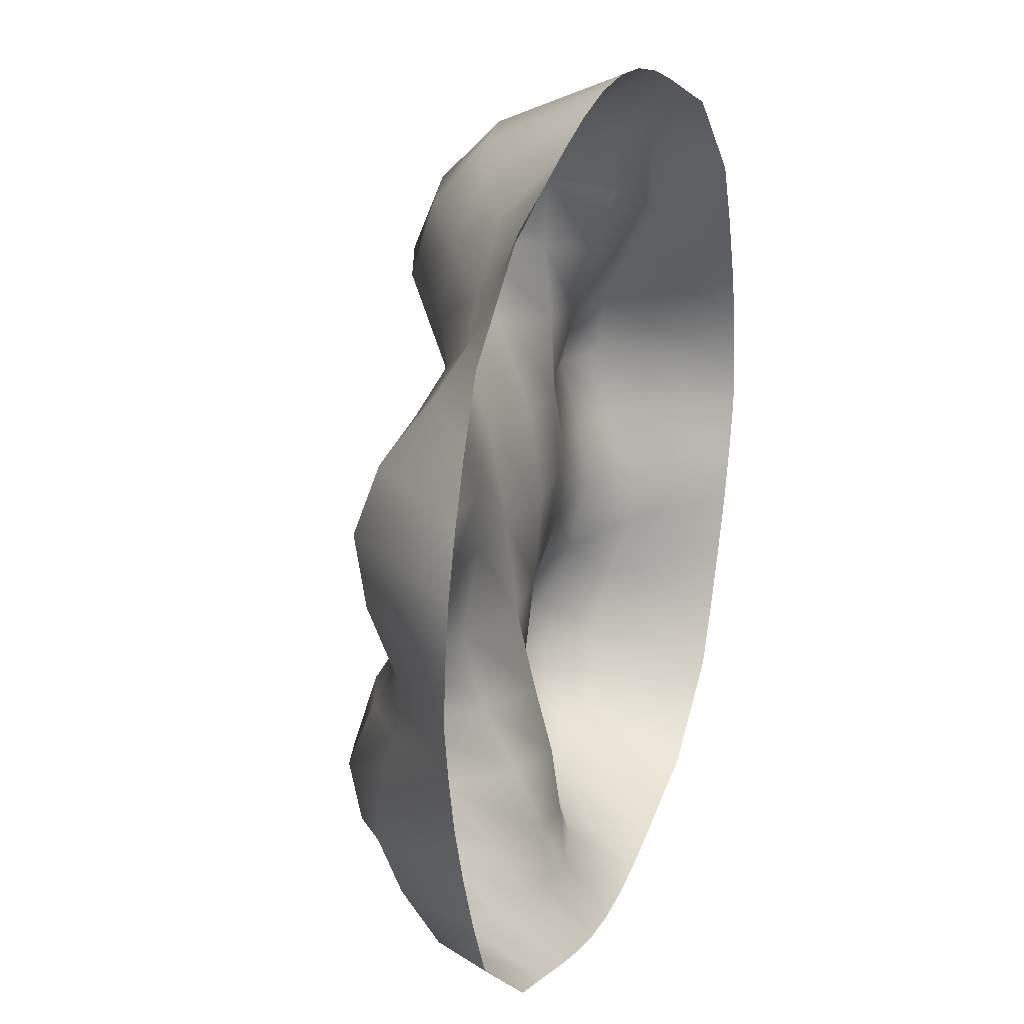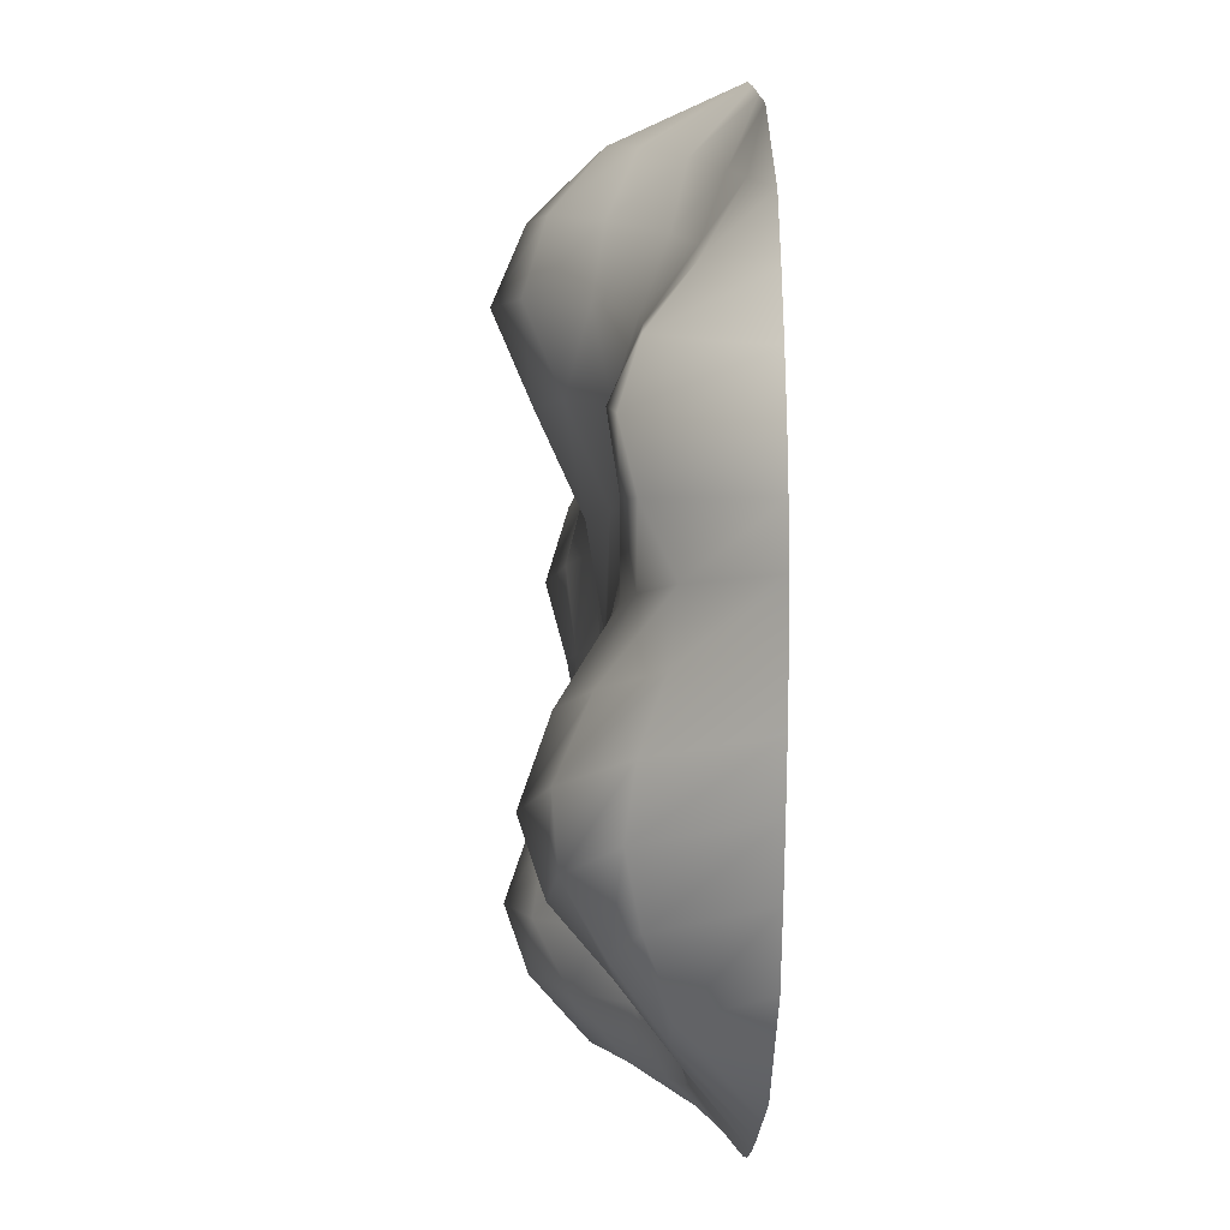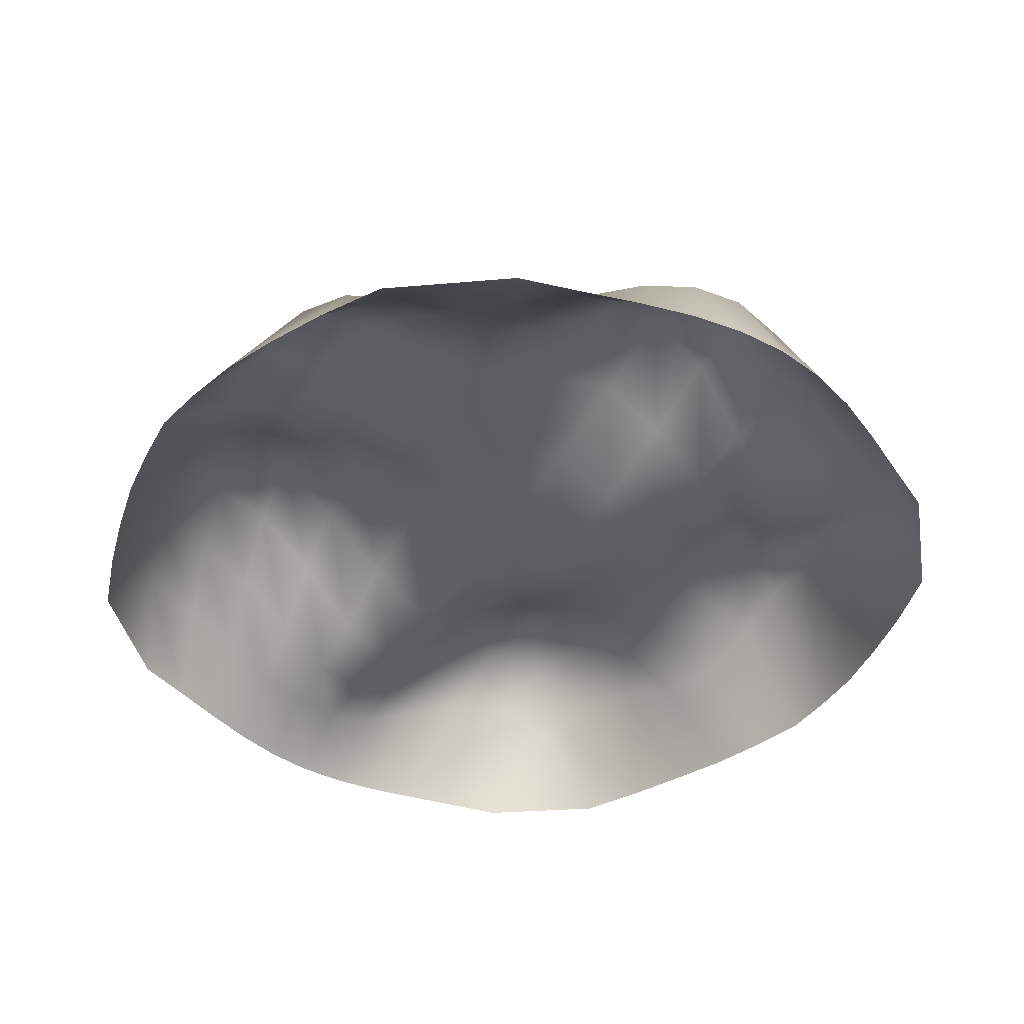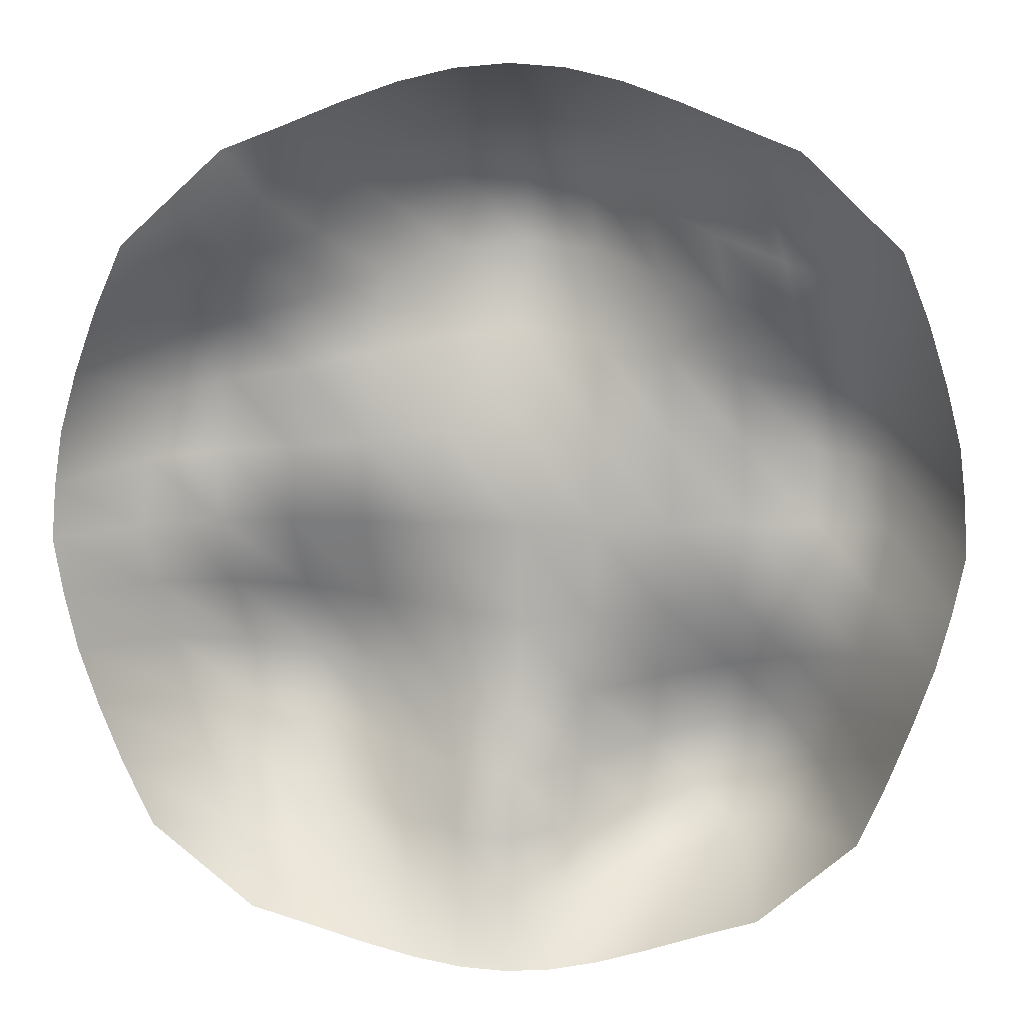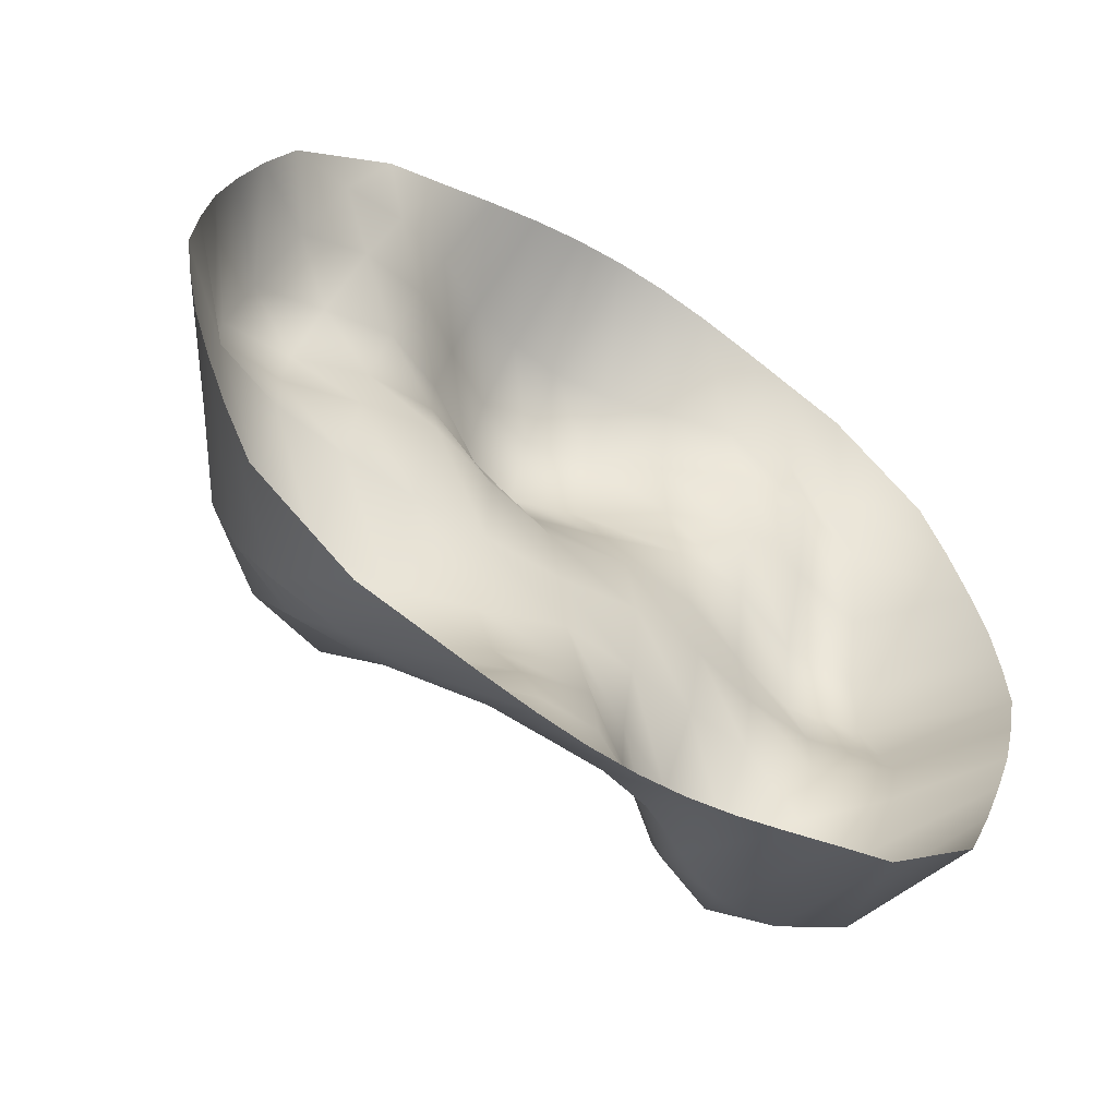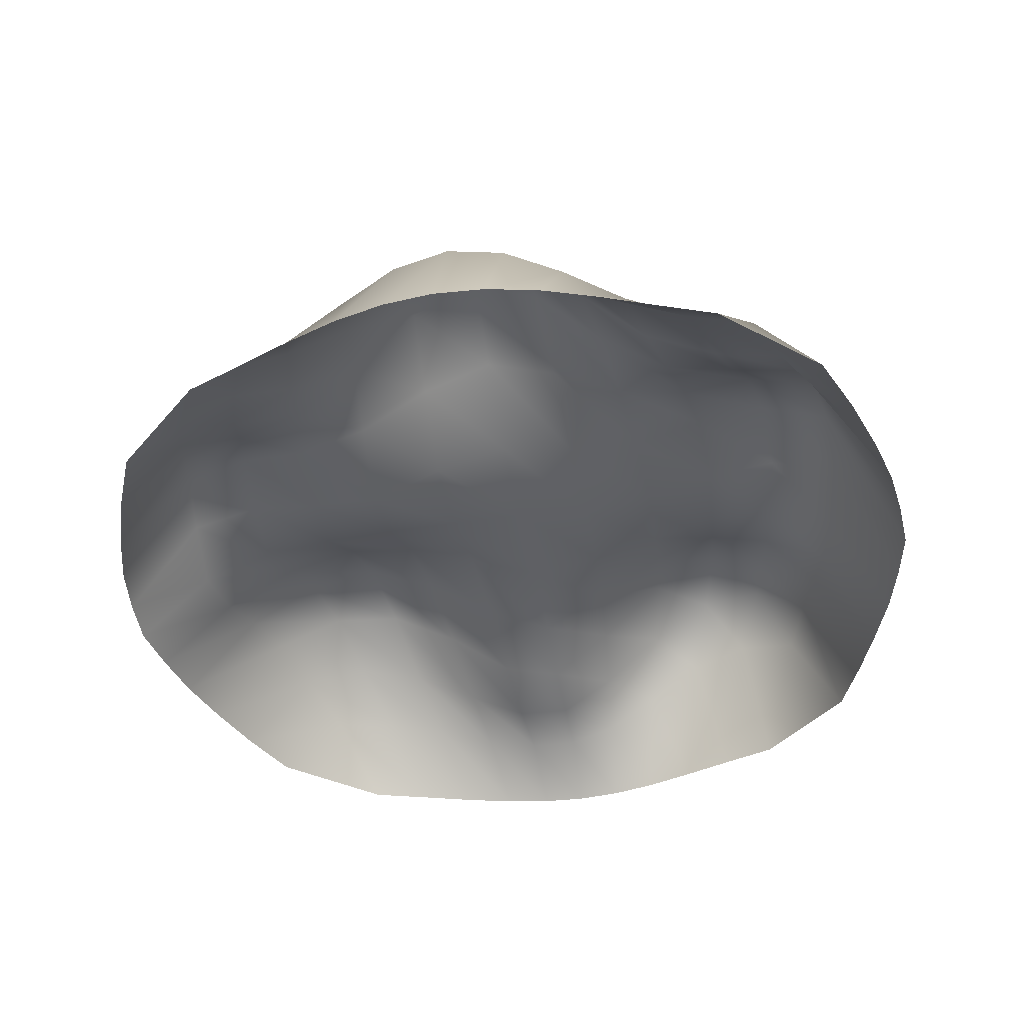
<metadata>
{"format":"obj","ext":"obj","renderer":"f3d","projection":"perspective","resolution":1024,"background":"white","views":[{"elev":21.6,"azim":-69.4,"up":"+Z"},{"elev":-5.6,"azim":-91.9,"up":"+Z"},{"elev":-42.7,"azim":-36.6,"up":"+Y"},{"elev":12.2,"azim":6.0,"up":"+Z"},{"elev":-57.9,"azim":-32.8,"up":"+Z"},{"elev":-41.6,"azim":11.1,"up":"+Y"}]}
</metadata>
<code>
g Sludge4
v -23.65 -2.7e-05 18.25
v -19.57 1.091 19.78
v -17.35 -2.3e-05 24.01
v -15.41 1.715 21.22
v -13.67 4e-06 25.43
v -11.36 3.379 22.79
v -10.1 -4.2e-05 26.87
v -7.474 5.696 24.33
v -6.66 2.9e-05 28.08
v -3.717 7.194 25.39
v -3.341 -1e-06 28.87
v -0.03823 7.734 25.78
v -0.06291 -6e-06 29.17
v 3.624 7.161 25.42
v 3.215 1.3e-05 28.93
v 7.324 5.668 24.4
v 6.528 3.2e-05 28.16
v 11.13 3.912 22.92
v 9.936 2.6e-05 26.96
v 15.07 2.983 21.38
v 13.44 -8e-06 25.54
v 19.14 2.989 19.95
v 17.05 -8e-06 24.12
v 23.09 2.3e-05 18.36
v -0.02392 11.43 22.03
v -4.077 10.32 21.58
v 3.982 10.3 21.6
v 7.955 7.457 20.41
v 12.02 4.397 18.82
v 16.28 3.469 17.33
v 20.5 3.992 15.72
v 24.71 1.7e-05 14.26
v -0.0499 13.34 17.44
v -4.452 11.67 17.03
v -8.16 7.416 20.34
v -12.37 4.317 18.72
v -16.76 3.161 17.22
v -21.11 3.394 15.57
v -25.44 2.9e-05 14.16
v -22.37 6.17 11.72
v -26.77 -1.7e-05 10.36
v -17.82 5.891 13.13
v -13.29 5.853 14.61
v -8.815 8.153 15.91
v -23.36 7.345 7.889
v -27.79 2.2e-05 6.755
v -18.74 7.702 8.947
v -14.06 6.718 9.947
v -9.424 7.155 10.93
v -4.788 9.459 11.65
v -0.1106 10.99 11.96
v 4.518 9.504 11.67
v 4.299 11.69 17.05
v 8.507 7.904 15.95
v 12.81 5.485 14.66
v 17.18 5.819 13.22
v 21.61 6.28 11.82
v 25.9 2e-05 10.44
v 9.027 7.544 10.99
v 13.49 7.431 10.05
v 18.03 8.809 9.11
v 22.52 8.36 8.038
v 26.81 3.7e-05 6.809
v 13.99 9.041 5.157
v 9.384 7.437 5.567
v 4.689 7.413 5.899
v -0.1707 8.236 6.004
v -5.067 7.069 5.886
v -9.855 5.422 5.482
v -14.6 6.097 4.975
v -19.3 7.04 4.461
v -23.9 6.419 3.906
v -28.31 -2.4e-05 3.339
v -24.09 4.573 -0.01079
v -28.59 -9e-06 -0.05727
v -19.53 6.304 0.02547
v -14.86 6.934 0.01306
v -10.11 7.156 -0.04769
v -5.206 7.198 -0.1333
v -0.1948 7.208 -0.1694
v 4.781 6.608 -0.1333
v 9.568 7.184 -0.04056
v 14.17 8.439 0.04327
v 18.71 8.903 0.08099
v 18.58 10.17 4.679
v 23.04 8.958 4.073
v 27.22 3.7e-05 3.388
v 23.14 7.57 0.05912
v 27.38 4.7e-05 0.008551
v 9.2 7.898 -5.544
v 13.66 8.612 -4.983
v 18.07 8.06 -4.373
v 22.37 5.825 -3.813
v 26.7 -2.5e-05 -3.369
v 13.25 11.02 -9.864
v 8.817 10.25 -10.67
v 4.597 7.071 -5.96
v -0.1715 6.508 -6.127
v -5.029 8.333 -5.983
v -9.837 9.869 -5.614
v -14.54 10.13 -5.073
v -19.11 8.266 -4.436
v -23.56 5.018 -3.878
v -28.03 -4e-06 -3.47
v -22.86 6.432 -7.817
v -27.25 3.5e-05 -6.968
v -18.54 10.22 -8.927
v -14.06 11.86 -9.955
v -9.346 10.28 -10.7
v -4.605 7.127 -11.19
v -0.1842 5.238 -11.36
v 4.215 7.521 -11.17
v -21.84 6.967 -11.74
v -26.05 1.5e-05 -10.64
v -17.62 9.896 -13.04
v -13.2 10.41 -14.21
v -8.54 8.197 -15.02
v -4.159 4.971 -15.58
v -0.24 4.011 -15.76
v 3.769 7.153 -15.62
v 8.236 10.96 -15.12
v 12.74 12.56 -14.3
v 16.8 10.93 -13.03
v 17.4 9.006 -8.771
v 21.5 5.647 -7.655
v 25.83 1e-06 -6.821
v 20.58 7.063 -11.6
v 24.58 -1.3e-05 -10.45
v -0.2916 3.399 -19.81
v 3.299 5.654 -19.64
v 7.359 8.945 -19.1
v 11.7 11.14 -18.27
v 15.89 10.74 -17.13
v 19.54 7.892 -15.63
v 23.16 2e-06 -14.22
v 2.883 3.837 -23.49
v -0.3221 3.001 -23.72
v -3.82 3.435 -19.6
v -7.662 5.143 -18.99
v -11.97 7.048 -18.07
v -16.39 7.542 -17
v -20.53 6.119 -15.67
v -24.61 1.7e-05 -14.44
v -18.91 4.467 -19.7
v -22.79 3.4e-05 -18.43
v -14.76 4.653 -20.82
v -10.72 4.004 -21.92
v -6.939 3.223 -22.89
v -3.527 2.983 -23.52
v -16.51 -4.6e-05 -23.69
v -12.87 -2.4e-05 -24.77
v -9.398 -8e-06 -25.83
v -6.19 -8e-06 -26.69
v -3.202 -8e-06 -27.24
v -0.3383 -8e-06 -27.41
v 2.514 -1.1e-05 -27.18
v 5.452 -7e-06 -26.57
v 6.373 5.743 -22.88
v 10.25 7.701 -21.98
v 14.22 8.356 -20.9
v 18.11 7.141 -19.69
v 21.47 2.3e-05 -18.2
v 8.572 3.6e-05 -25.64
v 11.9 1.9e-05 -24.54
v 15.43 -2.8e-05 -23.46
g Sludge4_0
f -163 -164 -165
f -162 -164 -163
f -161 -162 -163
f -160 -162 -161
f -159 -160 -161
f -158 -160 -159
f -157 -158 -159
f -156 -158 -157
f -155 -156 -157
f -154 -156 -155
f -153 -154 -155
f -152 -154 -153
f -151 -152 -153
f -150 -152 -151
f -149 -150 -151
f -148 -150 -149
f -147 -148 -149
f -146 -148 -147
f -145 -146 -147
f -144 -146 -145
f -143 -144 -145
f -142 -144 -143
f -154 -141 -156
f -141 -140 -156
f -139 -141 -154
f -152 -139 -154
f -138 -139 -152
f -150 -138 -152
f -137 -138 -150
f -148 -137 -150
f -136 -137 -148
f -146 -136 -148
f -135 -136 -146
f -144 -135 -146
f -134 -135 -144
f -142 -134 -144
f -141 -133 -140
f -133 -132 -140
f -140 -132 -131
f -140 -131 -158
f -158 -131 -160
f -131 -130 -160
f -160 -130 -162
f -130 -129 -162
f -162 -129 -164
f -129 -128 -164
f -164 -128 -165
f -128 -127 -165
f -128 -126 -127
f -126 -125 -127
f -124 -126 -128
f -129 -124 -128
f -123 -124 -129
f -130 -123 -129
f -122 -123 -130
f -131 -122 -130
f -132 -122 -131
f -126 -121 -125
f -121 -120 -125
f -119 -121 -126
f -124 -119 -126
f -118 -119 -124
f -123 -118 -124
f -117 -118 -123
f -122 -117 -123
f -116 -117 -122
f -132 -116 -122
f -115 -116 -132
f -133 -115 -132
f -114 -115 -133
f -113 -114 -133
f -113 -133 -141
f -139 -113 -141
f -112 -113 -139
f -138 -112 -139
f -111 -112 -138
f -137 -111 -138
f -110 -111 -137
f -136 -110 -137
f -109 -110 -136
f -135 -109 -136
f -108 -109 -135
f -134 -108 -135
f -107 -114 -113
f -112 -107 -113
f -106 -107 -112
f -111 -106 -112
f -105 -106 -111
f -110 -105 -111
f -104 -105 -110
f -109 -104 -110
f -103 -104 -109
f -108 -103 -109
f -106 -102 -107
f -102 -101 -107
f -107 -101 -114
f -101 -100 -114
f -114 -100 -115
f -100 -99 -115
f -115 -99 -116
f -99 -98 -116
f -116 -98 -117
f -98 -97 -117
f -117 -97 -118
f -97 -96 -118
f -118 -96 -119
f -96 -95 -119
f -119 -95 -121
f -95 -94 -121
f -121 -94 -120
f -94 -93 -120
f -94 -92 -93
f -92 -91 -93
f -90 -92 -94
f -95 -90 -94
f -89 -90 -95
f -96 -89 -95
f -88 -89 -96
f -97 -88 -96
f -87 -88 -97
f -98 -87 -97
f -86 -87 -98
f -99 -86 -98
f -85 -86 -99
f -100 -85 -99
f -84 -85 -100
f -101 -84 -100
f -83 -84 -101
f -102 -83 -101
f -82 -83 -102
f -81 -82 -102
f -81 -102 -106
f -105 -81 -106
f -80 -81 -105
f -104 -80 -105
f -79 -80 -104
f -103 -79 -104
f -78 -82 -81
f -80 -78 -81
f -77 -78 -80
f -79 -77 -80
f -84 -76 -85
f -75 -76 -84
f -83 -75 -84
f -74 -75 -83
f -82 -74 -83
f -73 -74 -82
f -78 -73 -82
f -72 -73 -78
f -77 -72 -78
f -75 -71 -76
f -71 -70 -76
f -76 -70 -69
f -76 -69 -85
f -85 -69 -86
f -69 -68 -86
f -86 -68 -87
f -68 -67 -87
f -87 -67 -88
f -67 -66 -88
f -88 -66 -89
f -66 -65 -89
f -89 -65 -90
f -65 -64 -90
f -90 -64 -92
f -64 -63 -92
f -92 -63 -91
f -63 -62 -91
f -63 -61 -62
f -61 -60 -62
f -59 -61 -63
f -64 -59 -63
f -58 -59 -64
f -65 -58 -64
f -57 -58 -65
f -66 -57 -65
f -56 -57 -66
f -67 -56 -66
f -55 -56 -67
f -68 -55 -67
f -54 -55 -68
f -69 -54 -68
f -70 -54 -69
f -61 -53 -60
f -53 -52 -60
f -51 -53 -61
f -59 -51 -61
f -50 -51 -59
f -58 -50 -59
f -49 -50 -58
f -57 -49 -58
f -48 -49 -57
f -56 -48 -57
f -47 -48 -56
f -55 -47 -56
f -46 -47 -55
f -54 -46 -55
f -45 -46 -54
f -70 -45 -54
f -44 -45 -70
f -71 -44 -70
f -43 -44 -71
f -42 -43 -71
f -42 -71 -75
f -74 -42 -75
f -41 -42 -74
f -73 -41 -74
f -40 -41 -73
f -72 -40 -73
f -39 -43 -42
f -41 -39 -42
f -38 -39 -41
f -40 -38 -41
f -47 -37 -48
f -36 -37 -47
f -46 -36 -47
f -35 -36 -46
f -45 -35 -46
f -34 -35 -45
f -44 -34 -45
f -33 -34 -44
f -43 -33 -44
f -32 -33 -43
f -39 -32 -43
f -31 -32 -39
f -38 -31 -39
f -36 -30 -37
f -30 -29 -37
f -37 -29 -28
f -37 -28 -48
f -48 -28 -49
f -28 -27 -49
f -49 -27 -50
f -27 -26 -50
f -50 -26 -51
f -26 -25 -51
f -51 -25 -53
f -25 -24 -53
f -53 -24 -52
f -24 -23 -52
f -24 -22 -23
f -22 -21 -23
f -20 -22 -24
f -25 -20 -24
f -19 -20 -25
f -26 -19 -25
f -18 -19 -26
f -27 -18 -26
f -17 -18 -27
f -28 -17 -27
f -29 -17 -28
f -22 -16 -21
f -15 -16 -22
f -20 -15 -22
f -14 -15 -20
f -19 -14 -20
f -13 -14 -19
f -18 -13 -19
f -12 -13 -18
f -17 -12 -18
f -11 -12 -17
f -29 -11 -17
f -10 -11 -29
f -30 -10 -29
f -9 -10 -30
f -8 -9 -30
f -8 -30 -36
f -35 -8 -36
f -7 -8 -35
f -34 -7 -35
f -6 -7 -34
f -33 -6 -34
f -5 -6 -33
f -32 -5 -33
f -4 -5 -32
f -31 -4 -32
f -3 -9 -8
f -7 -3 -8
f -2 -3 -7
f -6 -2 -7
f -1 -2 -6
f -5 -1 -6
f -4 -1 -5
f -156 -140 -158

</code>
